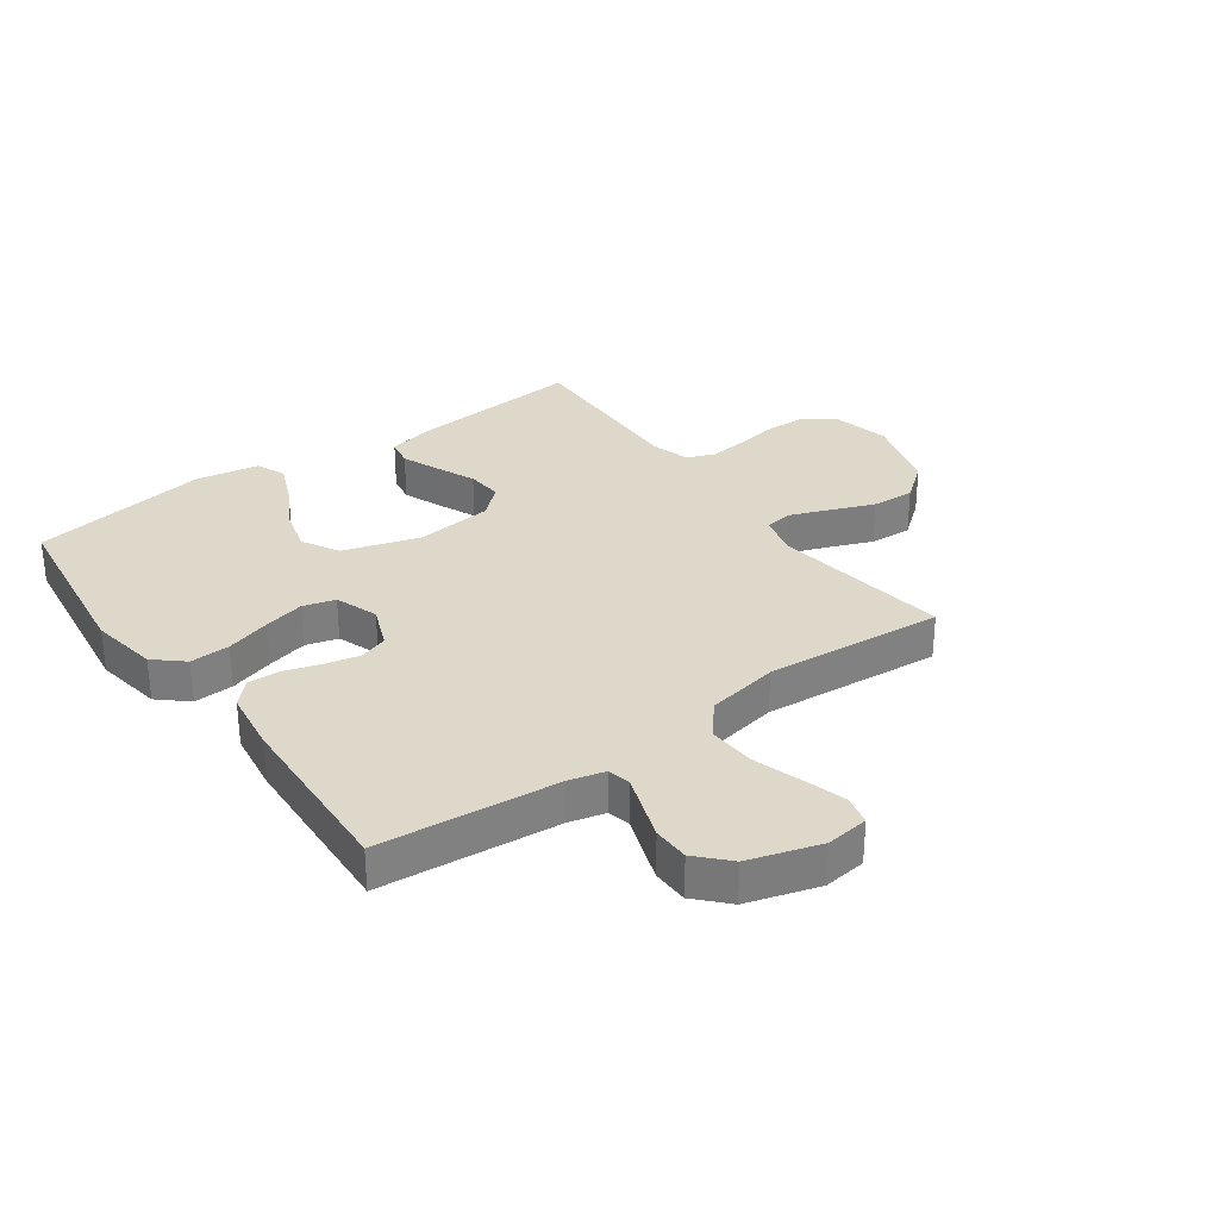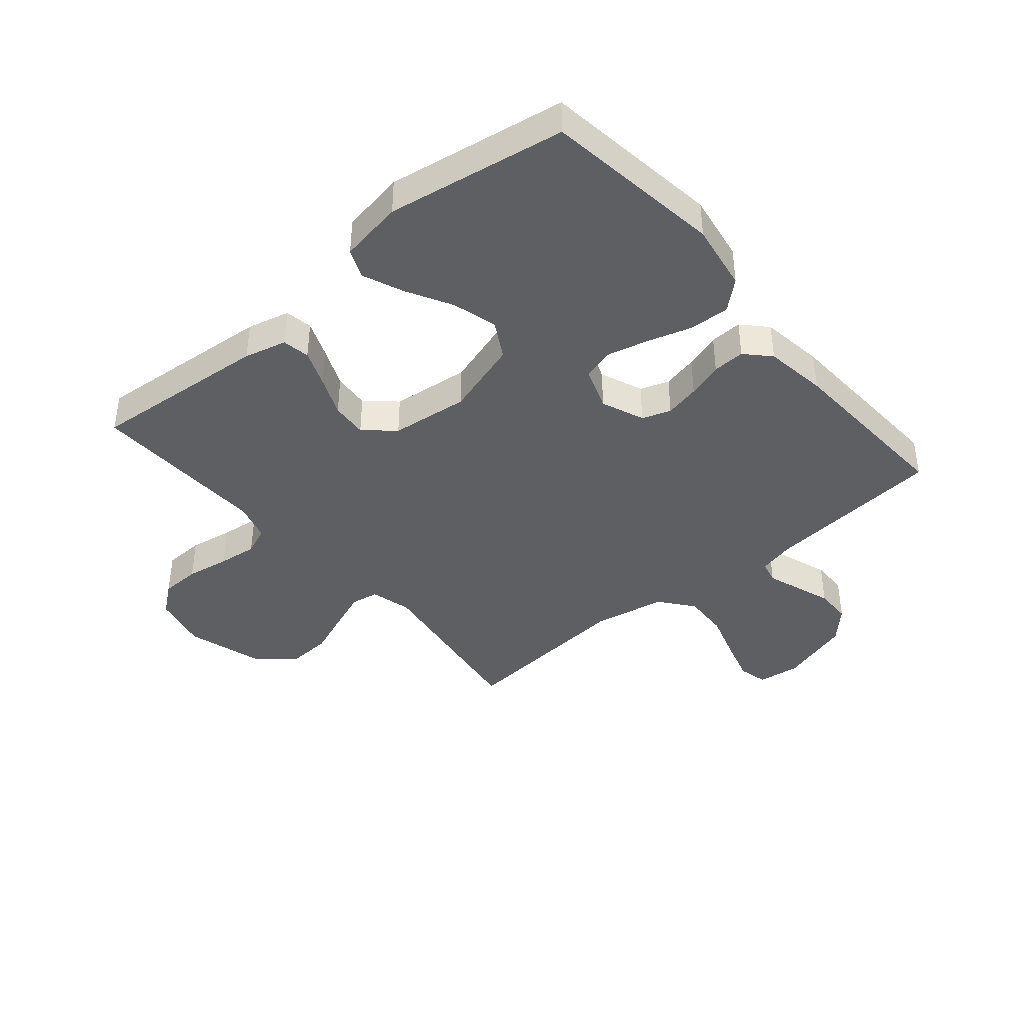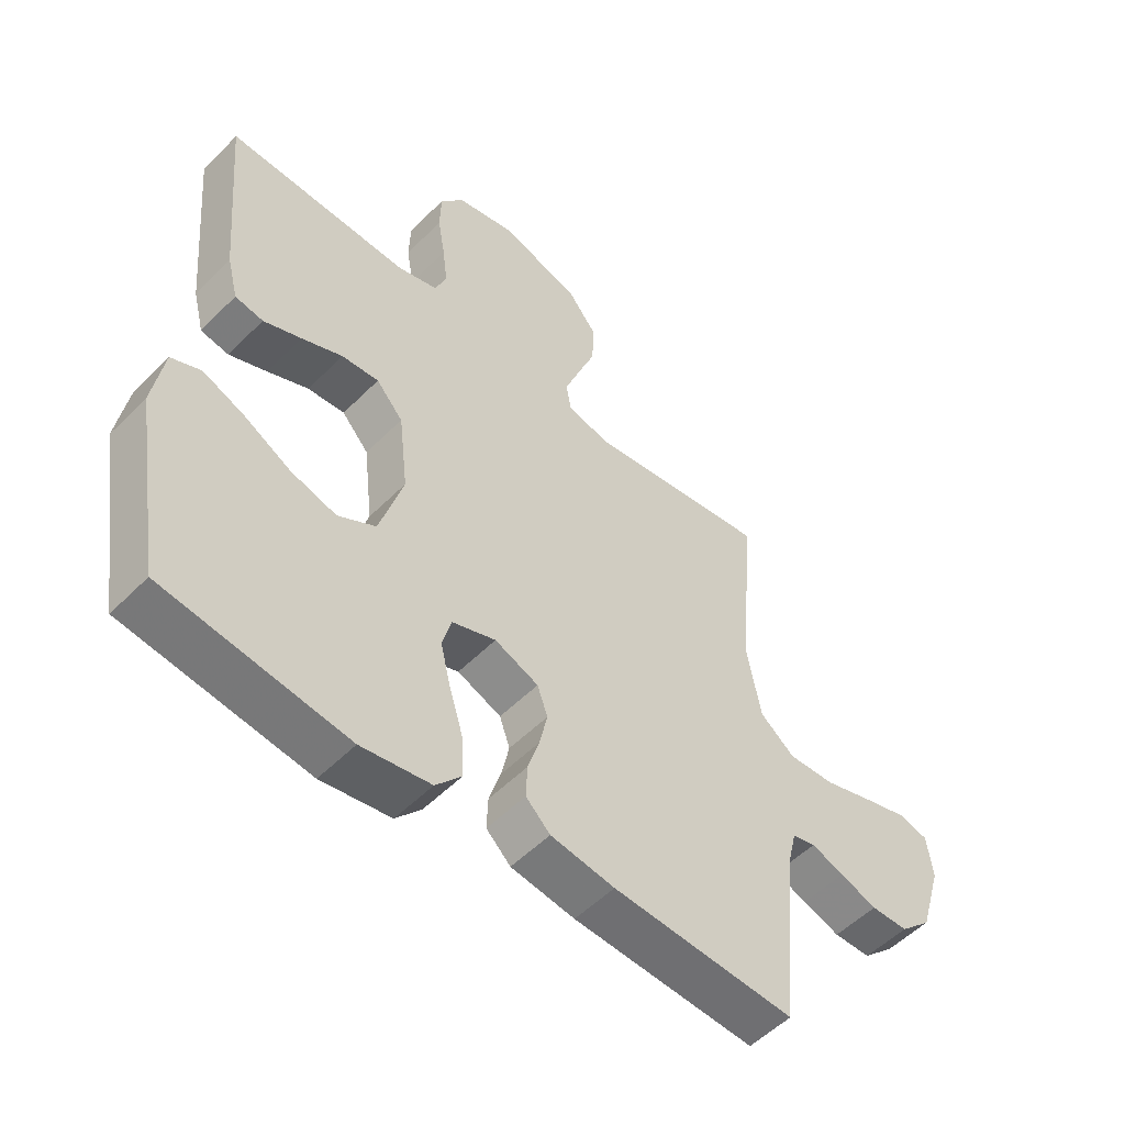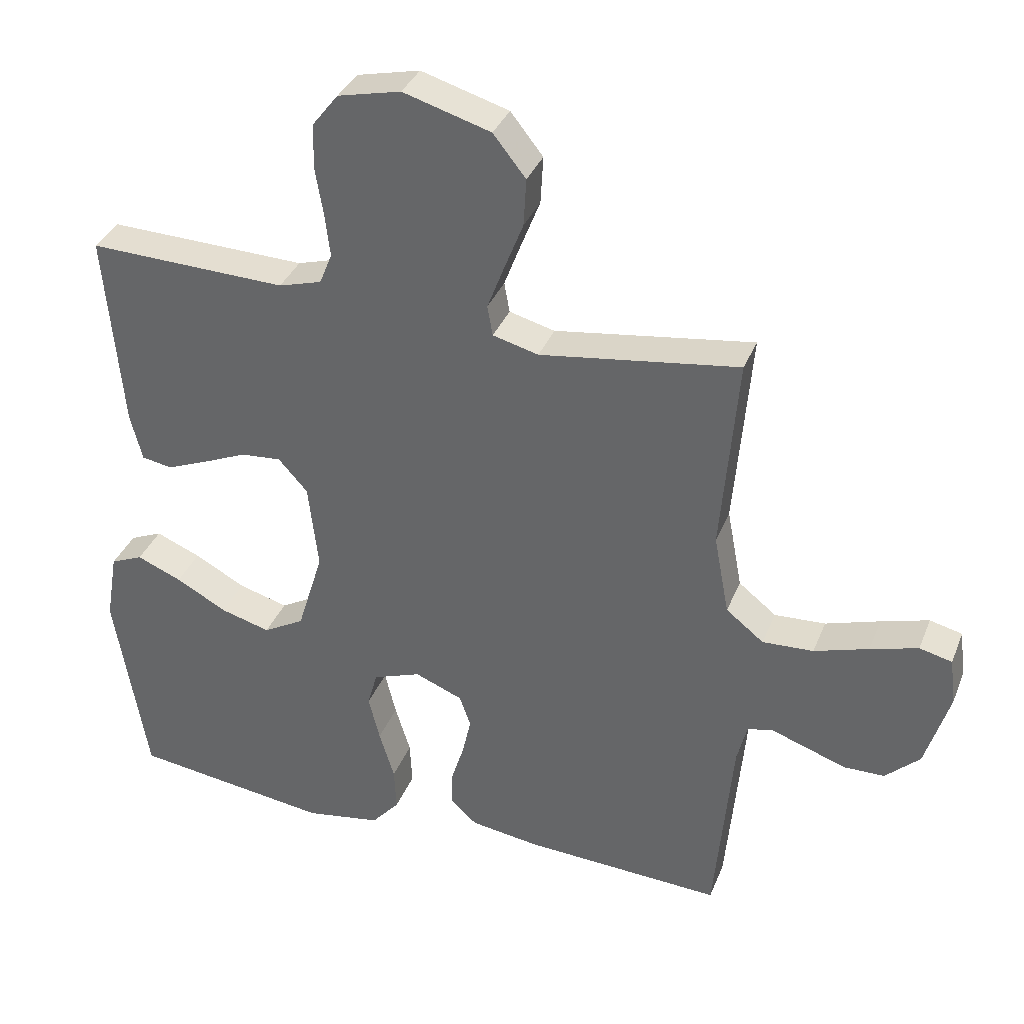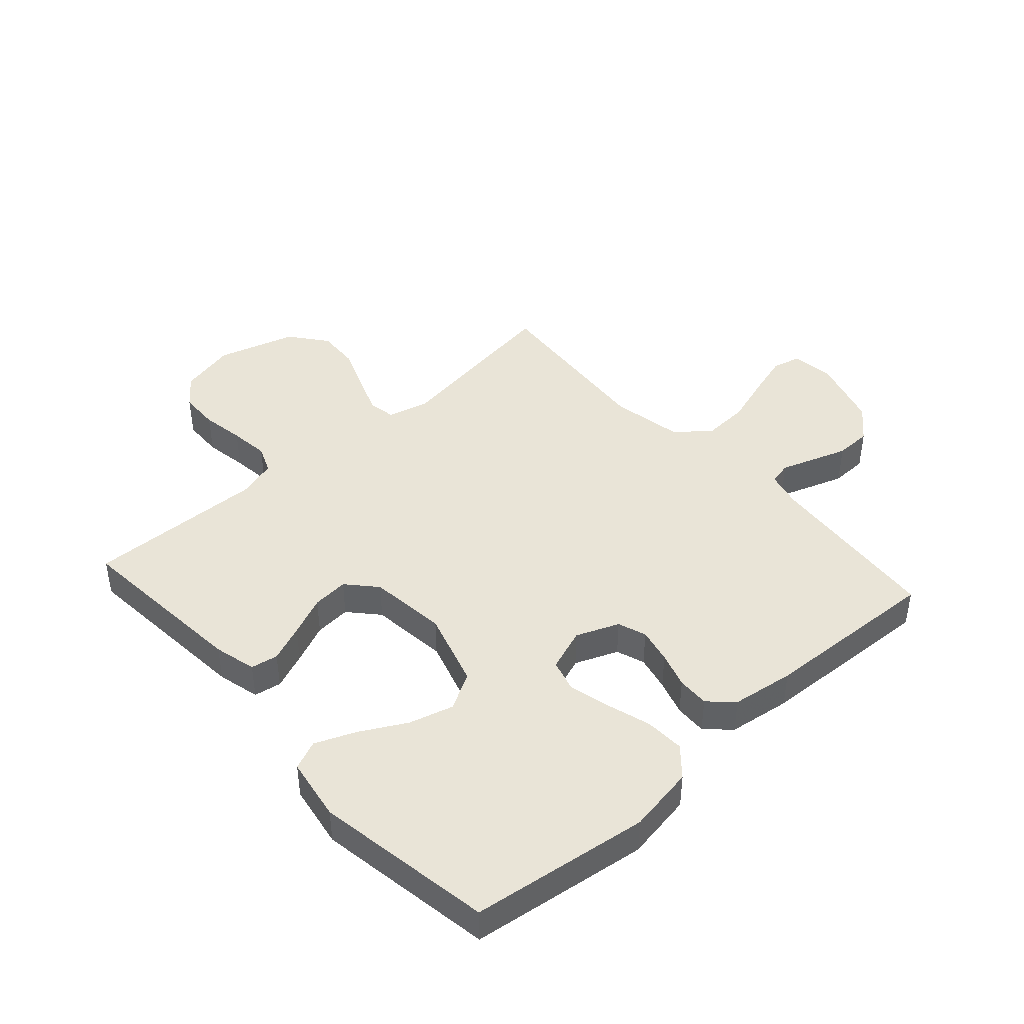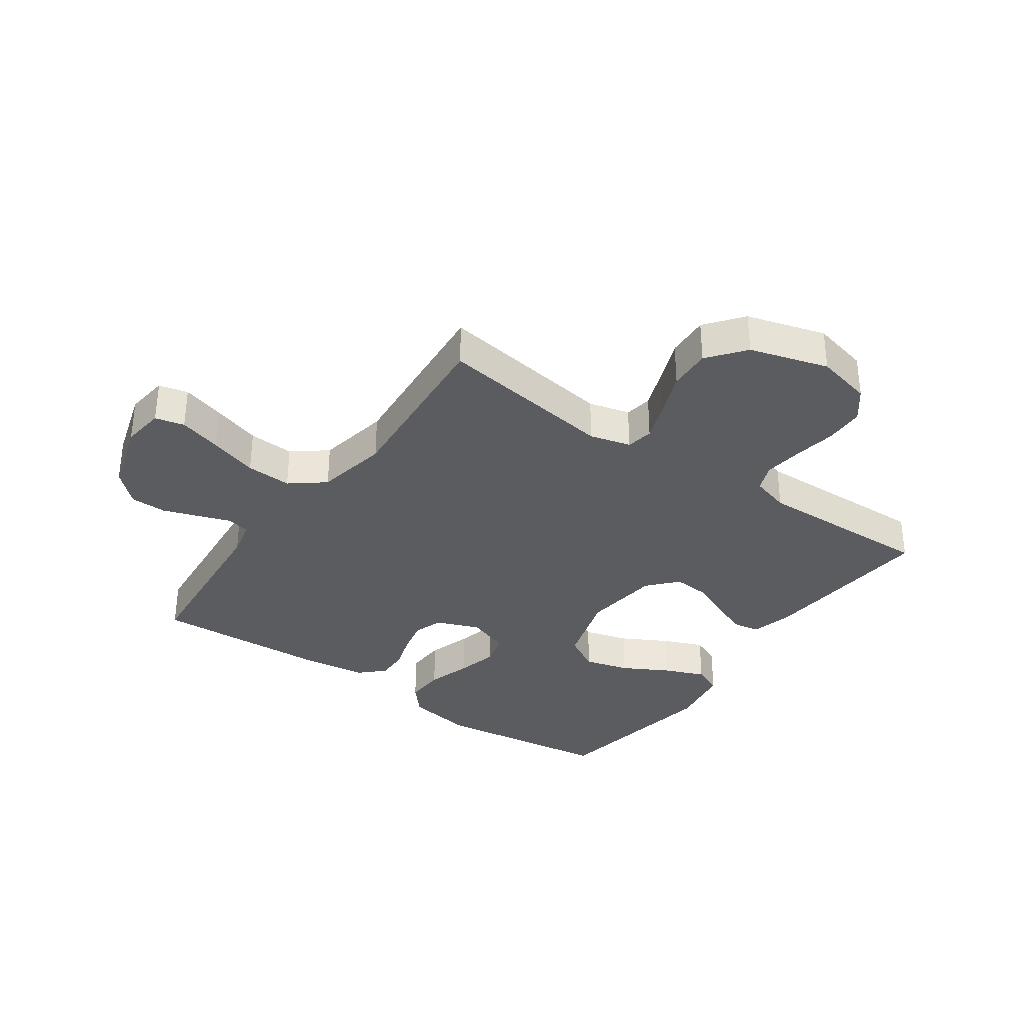
<metadata>
{"format":"obj","ext":"obj","renderer":"f3d","projection":"perspective","resolution":1024,"background":"white","views":[{"elev":31.0,"azim":-125.7,"up":"+Y"},{"elev":-40.6,"azim":130.3,"up":"+Y"},{"elev":-53.0,"azim":136.9,"up":"+Z"},{"elev":35.3,"azim":-160.0,"up":"+Z"},{"elev":43.4,"azim":138.1,"up":"+Y"},{"elev":-34.1,"azim":-35.2,"up":"+Y"}]}
</metadata>
<code>
v 0.5 0.07 -0.5
v 0.2 0.07 -0.54
v 0.086 0.07 -0.521
v 0.044 0.07 -0.473
v 0.047 0.07 -0.406
v 0.07 0.07 -0.331
v 0.087 0.07 -0.262
v 0.072 0.07 -0.208
v 0 0.07 -0.182
v -0.072 0.07 -0.211
v -0.089 0.07 -0.259
v -0.076 0.07 -0.318
v -0.057 0.07 -0.378
v -0.055 0.07 -0.432
v -0.095 0.07 -0.47
v -0.2 0.07 -0.485
v -0.5 0.07 -0.5
v -0.527 0.07 -0.2
v -0.542 0.07 -0.139
v -0.58 0.07 -0.13
v -0.634 0.07 -0.149
v -0.695 0.07 -0.17
v -0.756 0.07 -0.169
v -0.808 0.07 -0.12
v -0.844 0.07 0
v -0.835 0.07 0.072
v -0.786 0.07 0.084
v -0.714 0.07 0.063
v -0.632 0.07 0.037
v -0.555 0.07 0.033
v -0.498 0.07 0.078
v -0.475 0.07 0.2
v -0.5 0.07 0.5
v -0.2 0.07 0.457
v -0.131 0.07 0.475
v -0.123 0.07 0.521
v -0.148 0.07 0.587
v -0.177 0.07 0.661
v -0.181 0.07 0.733
v -0.132 0.07 0.795
v 0 0.07 0.834
v 0.095 0.07 0.812
v 0.134 0.07 0.762
v 0.136 0.07 0.695
v 0.124 0.07 0.623
v 0.116 0.07 0.557
v 0.135 0.07 0.51
v 0.2 0.07 0.491
v 0.5 0.07 0.5
v 0.474 0.07 0.2
v 0.456 0.07 0.129
v 0.41 0.07 0.121
v 0.348 0.07 0.146
v 0.281 0.07 0.175
v 0.22 0.07 0.18
v 0.176 0.07 0.131
v 0.161 0.07 0
v 0.2 0.07 -0.128
v 0.262 0.07 -0.163
v 0.337 0.07 -0.142
v 0.414 0.07 -0.1
v 0.482 0.07 -0.072
v 0.531 0.07 -0.093
v 0.549 0.07 -0.2
v 0.5 0 -0.5
v 0.2 0 -0.54
v 0.086 0 -0.521
v 0.044 0 -0.473
v 0.047 0 -0.406
v 0.07 0 -0.331
v 0.087 0 -0.262
v 0.072 0 -0.208
v 0 0 -0.182
v -0.072 0 -0.211
v -0.089 0 -0.259
v -0.076 0 -0.318
v -0.057 0 -0.378
v -0.055 0 -0.432
v -0.095 0 -0.47
v -0.2 0 -0.485
v -0.5 0 -0.5
v -0.527 0 -0.2
v -0.542 0 -0.139
v -0.58 0 -0.13
v -0.634 0 -0.149
v -0.695 0 -0.17
v -0.756 0 -0.169
v -0.808 0 -0.12
v -0.844 0 0
v -0.835 0 0.072
v -0.786 0 0.084
v -0.714 0 0.063
v -0.632 0 0.037
v -0.555 0 0.033
v -0.498 0 0.078
v -0.475 0 0.2
v -0.5 0 0.5
v -0.2 0 0.457
v -0.131 0 0.475
v -0.123 0 0.521
v -0.148 0 0.587
v -0.177 0 0.661
v -0.181 0 0.733
v -0.132 0 0.795
v 0 0 0.834
v 0.095 0 0.812
v 0.134 0 0.762
v 0.136 0 0.695
v 0.124 0 0.623
v 0.116 0 0.557
v 0.135 0 0.51
v 0.2 0 0.491
v 0.5 0 0.5
v 0.474 0 0.2
v 0.456 0 0.129
v 0.41 0 0.121
v 0.348 0 0.146
v 0.281 0 0.175
v 0.22 0 0.18
v 0.176 0 0.131
v 0.161 0 0
v 0.2 0 -0.128
v 0.262 0 -0.163
v 0.337 0 -0.142
v 0.414 0 -0.1
v 0.482 0 -0.072
v 0.531 0 -0.093
v 0.549 0 -0.2
f 60 61 62 63
f 59 60 63 64
f 51 52 53 54
f 49 50 51 54
f 48 49 54 55
f 47 48 55 56
f 42 43 44 45
f 42 45 46
f 41 42 46
f 37 38 39 40
f 36 37 40 41
f 35 36 41 46
f 32 33 34
f 31 32 34 35
f 26 27 28 29
f 24 25 26 29
f 24 29 30
f 23 24 30
f 20 21 22 23
f 20 23 30 31
f 15 16 17 18
f 15 18 19
f 12 13 14 15
f 11 12 15 19
f 10 11 19
f 9 10 19 20
f 3 4 5 6
f 3 6 7
f 2 3 7
f 59 64 1 2
f 58 59 2 7
f 57 58 7 8
f 56 57 8 9
f 35 46 47 56
f 31 35 56
f 9 20 31 56
f 127 126 125 124
f 128 127 124 123
f 118 117 116 115
f 118 115 114 113
f 119 118 113 112
f 120 119 112 111
f 109 108 107 106
f 110 109 106
f 110 106 105
f 104 103 102 101
f 105 104 101 100
f 110 105 100 99
f 98 97 96
f 99 98 96 95
f 93 92 91 90
f 93 90 89 88
f 94 93 88
f 94 88 87
f 87 86 85 84
f 95 94 87 84
f 82 81 80 79
f 83 82 79
f 79 78 77 76
f 83 79 76 75
f 83 75 74
f 84 83 74 73
f 70 69 68 67
f 71 70 67
f 71 67 66
f 66 65 128 123
f 71 66 123 122
f 72 71 122 121
f 73 72 121 120
f 120 111 110 99
f 120 99 95
f 120 95 84 73
f 1 65 66 2
f 2 66 67 3
f 3 67 68 4
f 4 68 69 5
f 5 69 70 6
f 6 70 71 7
f 7 71 72 8
f 8 72 73 9
f 9 73 74 10
f 10 74 75 11
f 11 75 76 12
f 12 76 77 13
f 13 77 78 14
f 14 78 79 15
f 15 79 80 16
f 16 80 81 17
f 17 81 82 18
f 18 82 83 19
f 19 83 84 20
f 20 84 85 21
f 21 85 86 22
f 22 86 87 23
f 23 87 88 24
f 24 88 89 25
f 25 89 90 26
f 26 90 91 27
f 27 91 92 28
f 28 92 93 29
f 29 93 94 30
f 30 94 95 31
f 31 95 96 32
f 32 96 97 33
f 33 97 98 34
f 34 98 99 35
f 35 99 100 36
f 36 100 101 37
f 37 101 102 38
f 38 102 103 39
f 39 103 104 40
f 40 104 105 41
f 41 105 106 42
f 42 106 107 43
f 43 107 108 44
f 44 108 109 45
f 45 109 110 46
f 46 110 111 47
f 47 111 112 48
f 48 112 113 49
f 49 113 114 50
f 50 114 115 51
f 51 115 116 52
f 52 116 117 53
f 53 117 118 54
f 54 118 119 55
f 55 119 120 56
f 56 120 121 57
f 57 121 122 58
f 58 122 123 59
f 59 123 124 60
f 60 124 125 61
f 61 125 126 62
f 62 126 127 63
f 63 127 128 64
f 64 128 65 1

</code>
